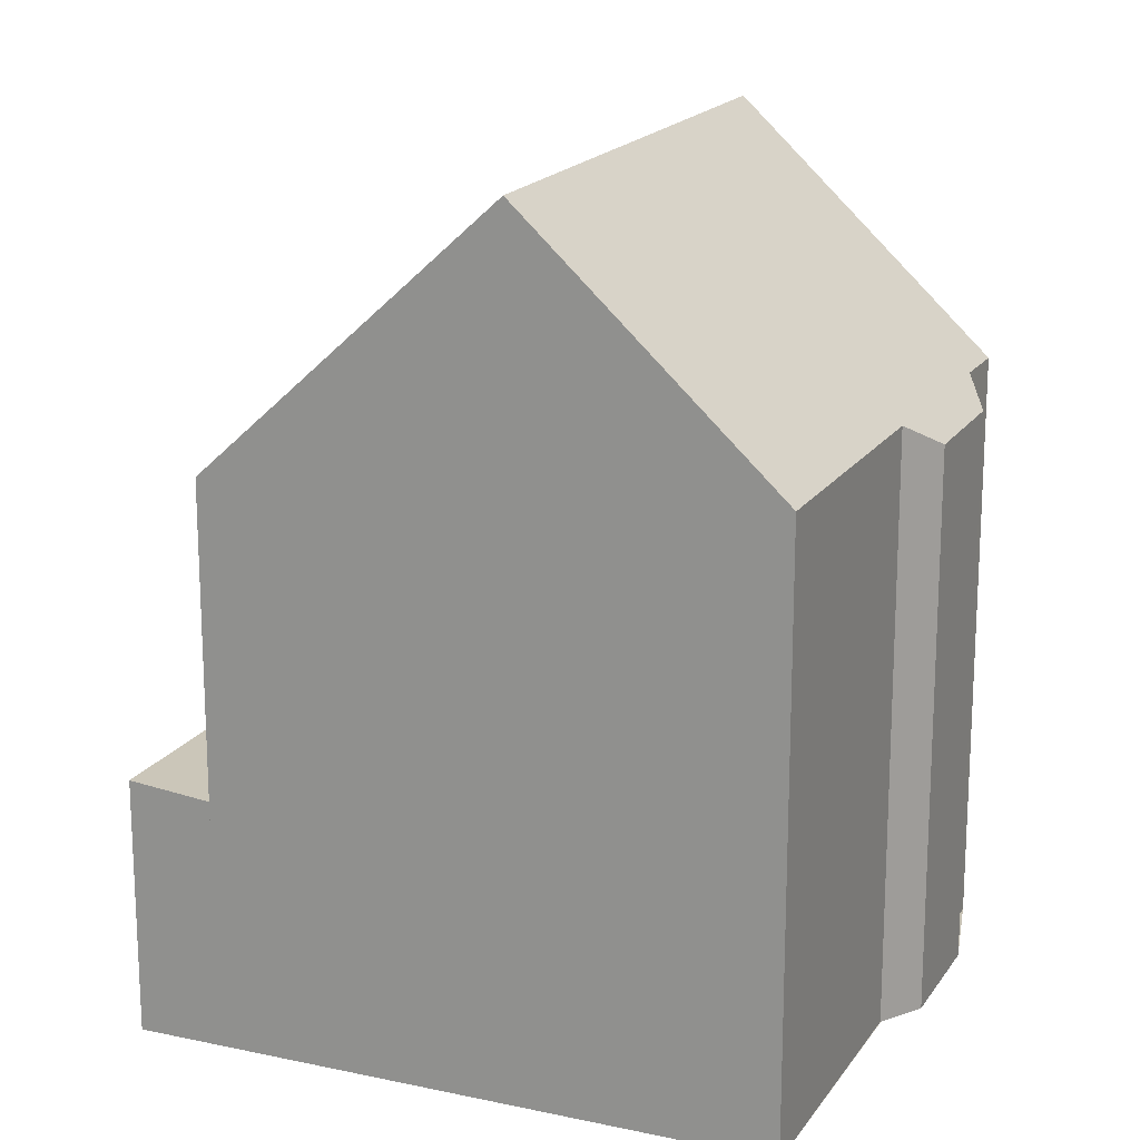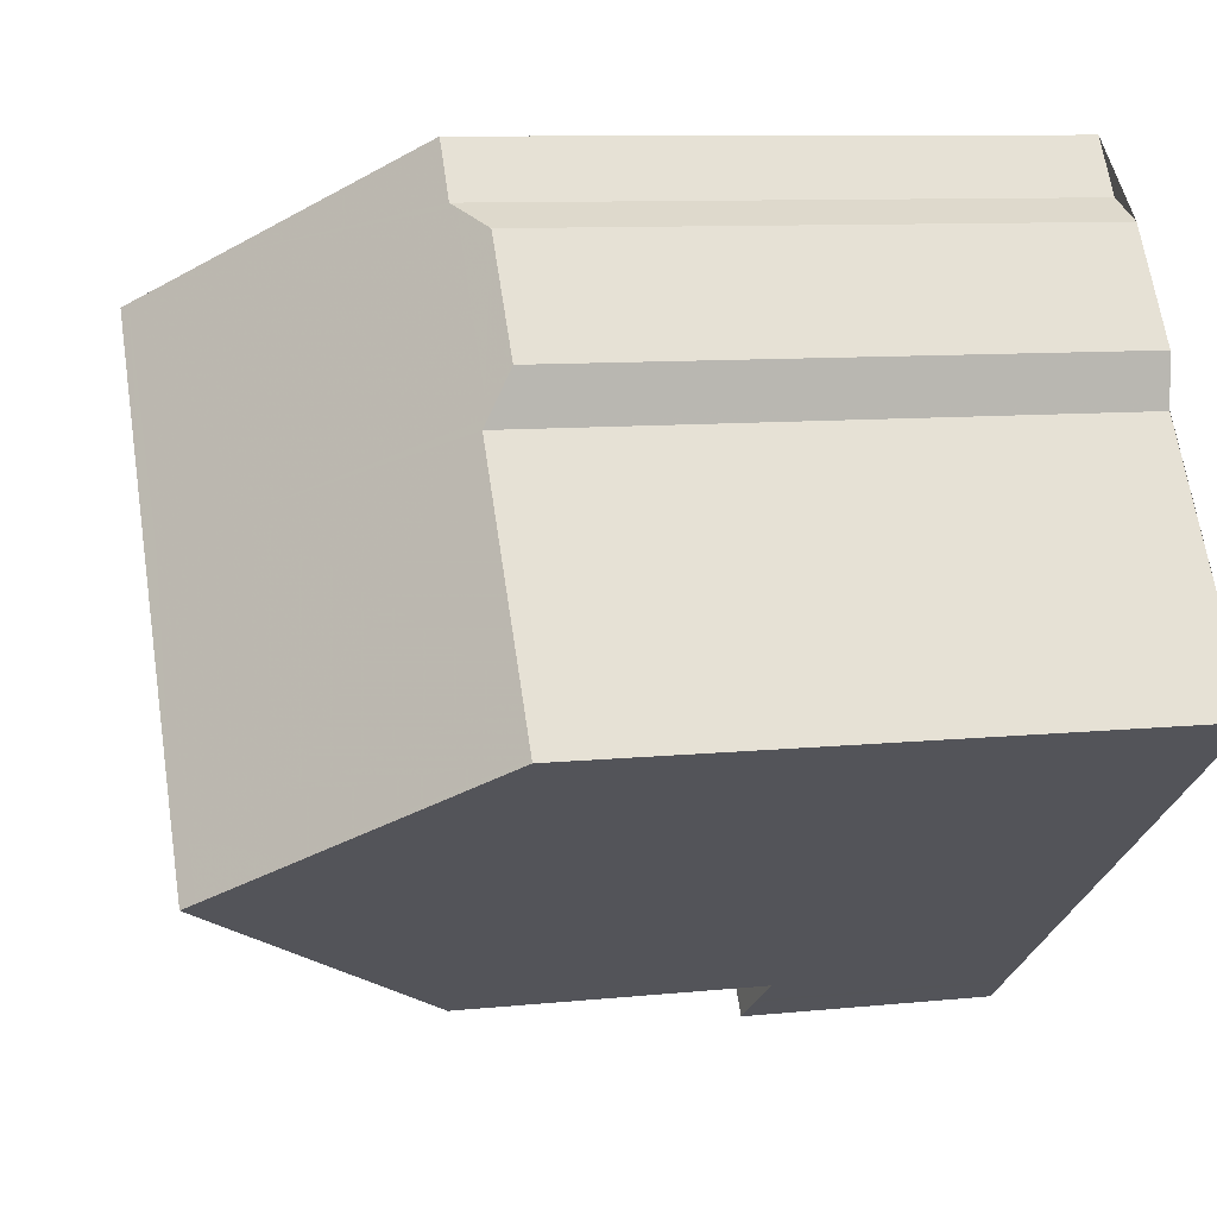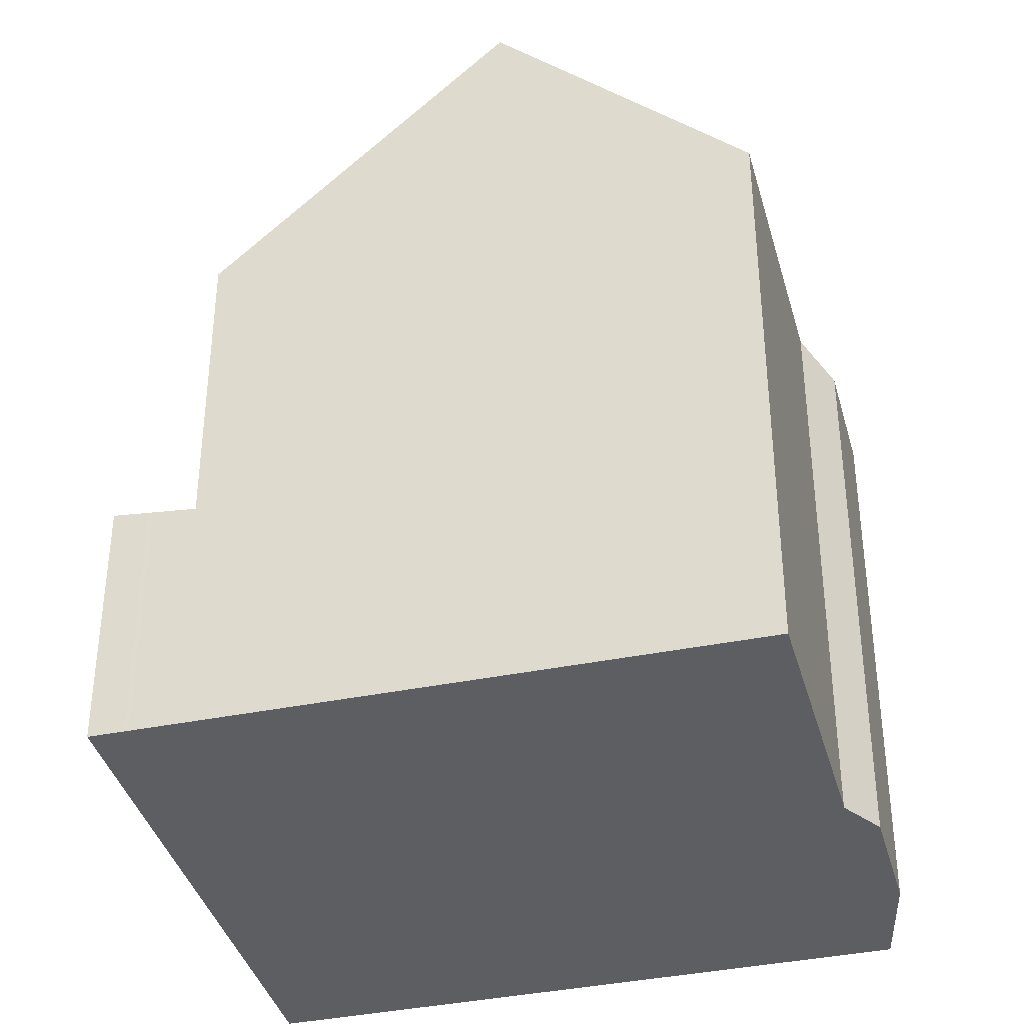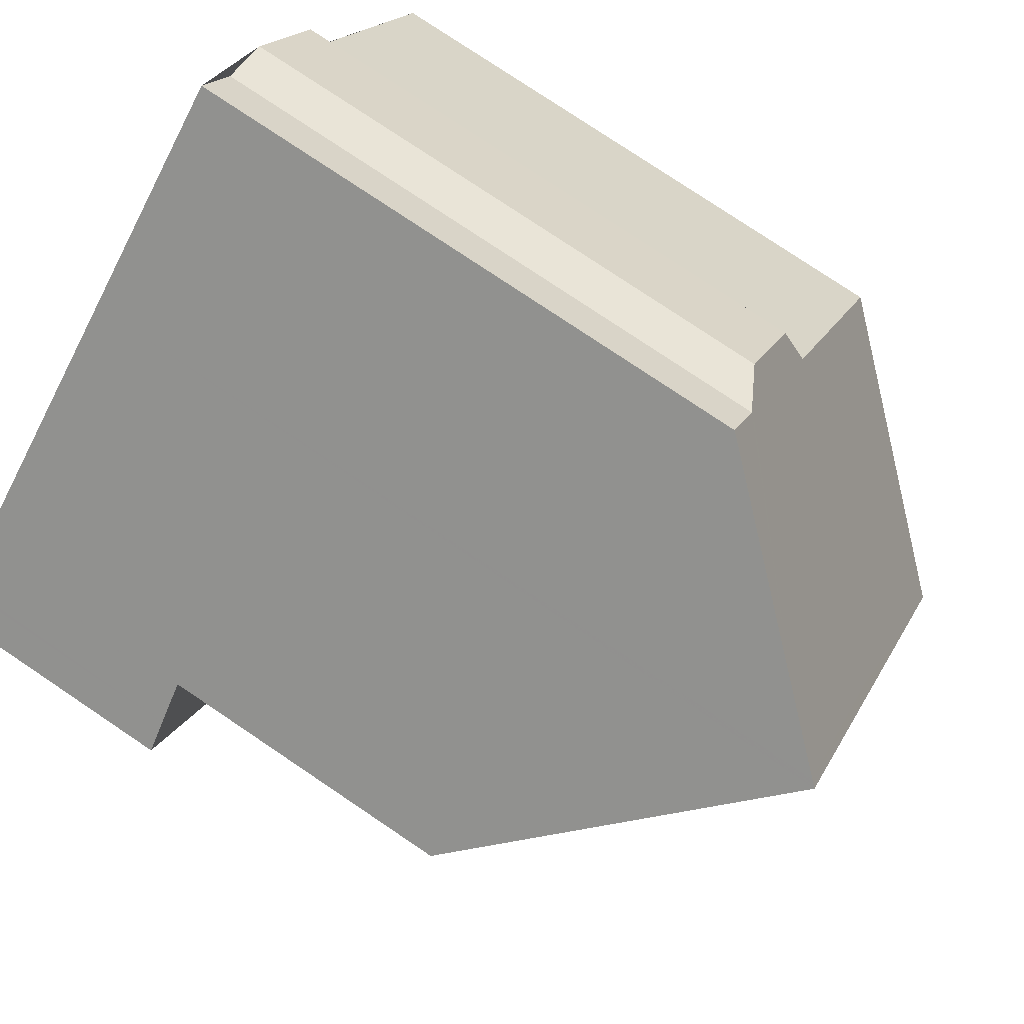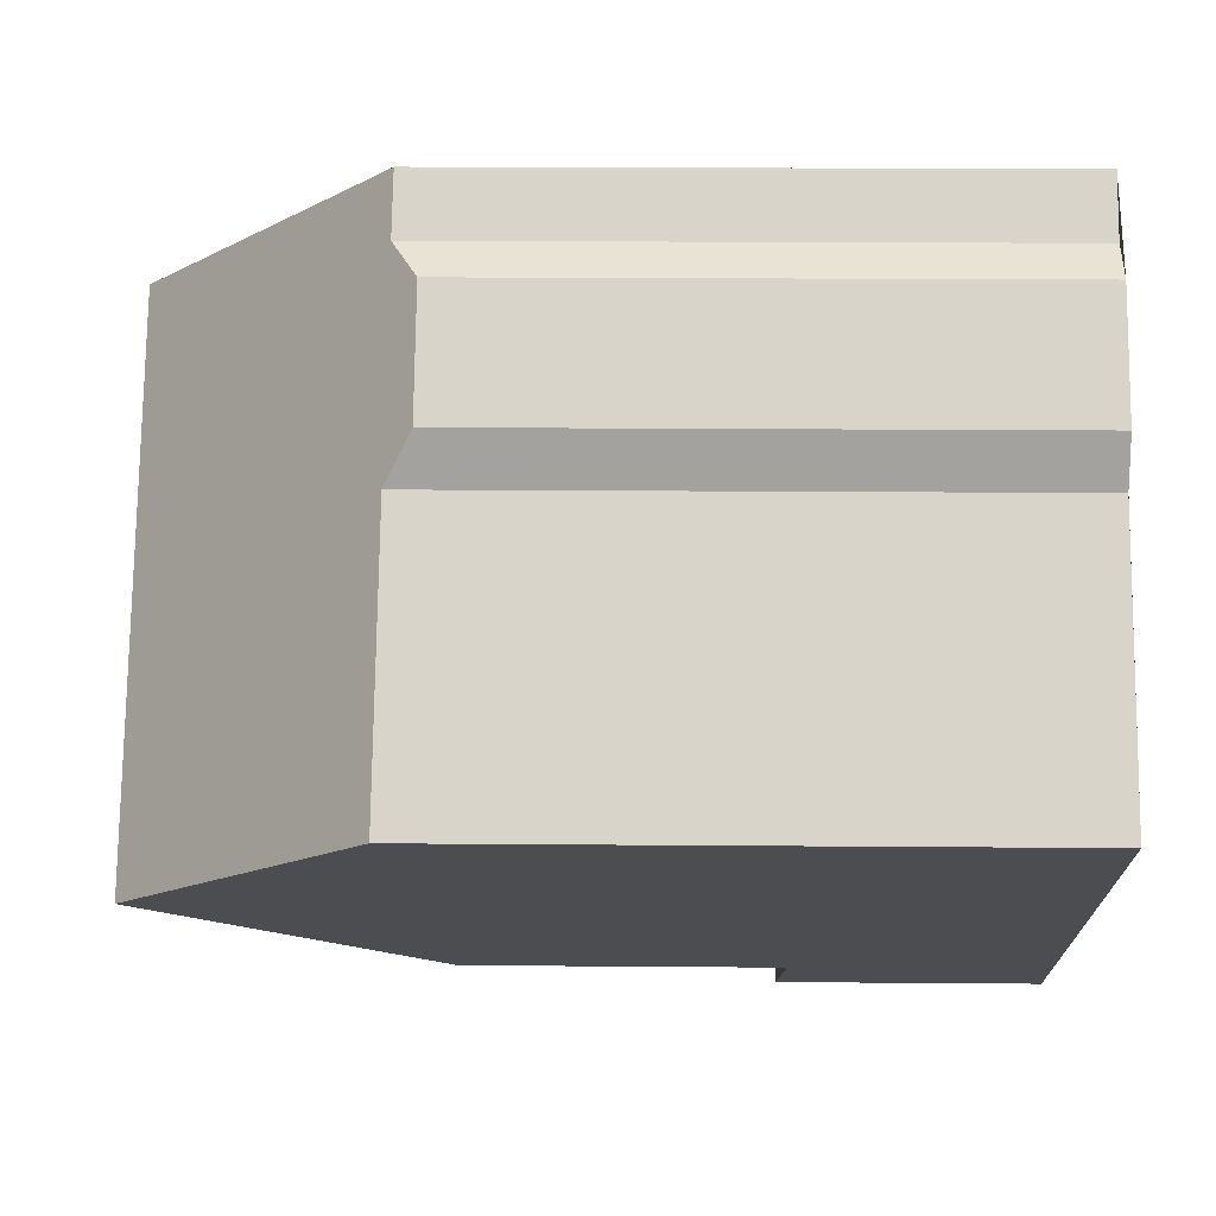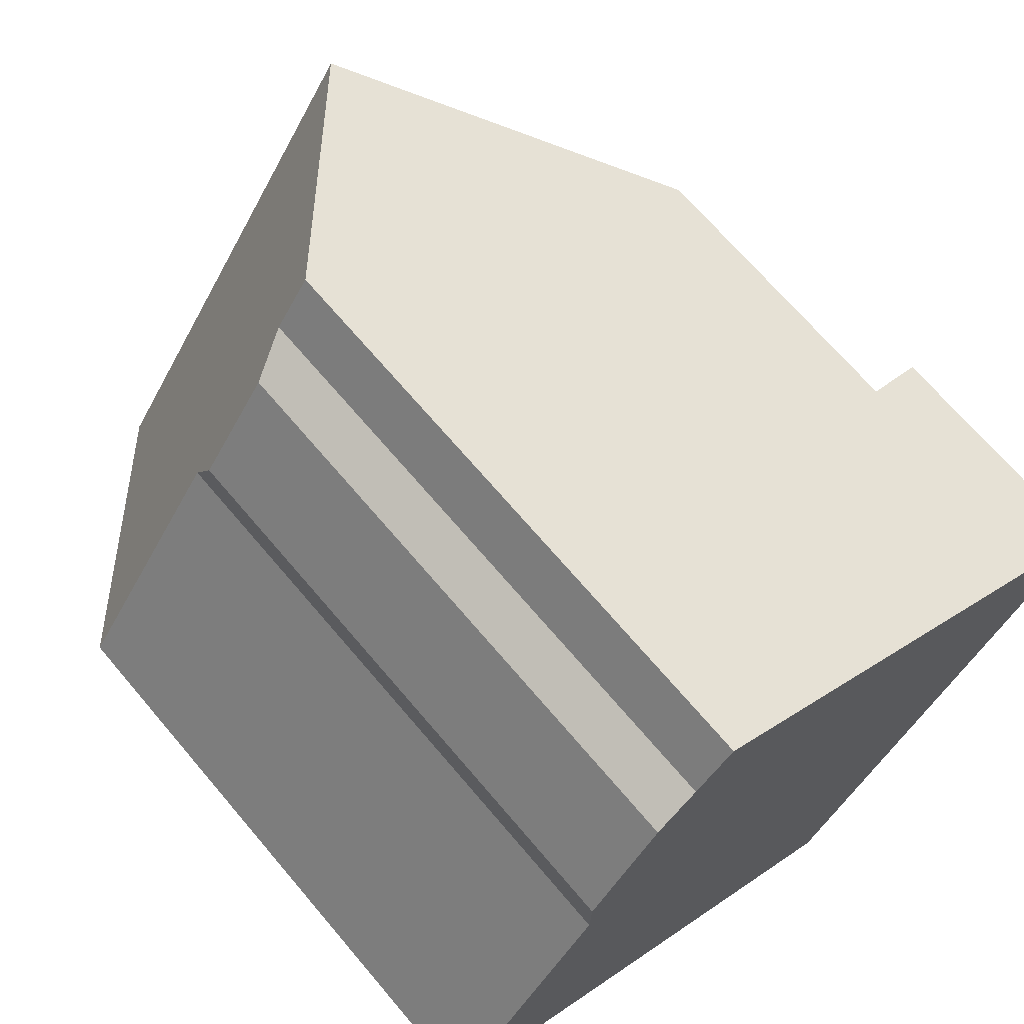
<metadata>
{"format":"obj","ext":"obj","renderer":"f3d","projection":"perspective","resolution":1024,"background":"white","views":[{"elev":18.5,"azim":58.1,"up":"+Z"},{"elev":9.0,"azim":74.3,"up":"+Y"},{"elev":-38.9,"azim":49.7,"up":"+Z"},{"elev":78.2,"azim":-56.1,"up":"+Y"},{"elev":19.3,"azim":90.9,"up":"+Y"},{"elev":68.6,"azim":139.8,"up":"+Y"}]}
</metadata>
<code>
v -1229 -796.3 7.6
v -1229 -797 7.608
v -1228 -797.3 7.295
v -1227 -798.6 7.3
v -1227 -799.3 7.631
v -1225 -802.3 7.651
v -1236 -801.1 3.278
v -1232 -807.1 3.301
v -1228 -804.2 10.73
v -1232 -798.3 10.69
v -1232 -798.3 10.69
v -1232 -798.3 10.69
v -1228 -804.2 10.73
v -1231 -806.5 7.195
v -1235 -800.5 7.155
v -1232 -798.2 10.61
v -1228 -804.1 10.58
v -1231 -806.5 5.787
v -1235 -800.5 5.907
v -1236 -801.1 3.278
v -1231 -806.8 3.247
v -1236 -800.8 3.223
v -1236 -800.8 3.223
v -1234 -803.4 3.234
v -1234 -803.8 3.288
v -1232 -806.2 3.244
v -1232 -806.5 3.299
v -1231 -806.8 3.253
v -1232 -806.2 3.251
v -1234 -803.5 3.24
v -1231 -806.5 3.199
v -1235 -800.5 3.176
v -1232 -798.3 10.69
v -1232 -798.2 10.61
v -1235 -800.5 7.155
v -1235 -800.5 5.907
v -1229 -796.4 7.601
v -1235 -800.5 3.176
v -1229 -797.1 7.555
v -1227 -799.2 7.569
v -1235 -800.6 3.194
v -1233 -803.3 3.204
v -1235 -800.6 3.194
v -1232 -806 3.215
v -1231 -806.6 3.217
v -1235 -800.5 7.155
v -1235 -800.5 7.155
v -1235 -800.5 3.176
v -1233 -803.1 3.186
v -1235 -800.5 3.176
v -1231 -805.9 3.197
v -1231 -806.5 3.199
v -1231 -806.5 7.195
v -1228 -804.2 10.73
v -1232 -806.7 3.253
v -1231 -806.7 3.246
v -1231 -806.5 3.217
v -1232 -807 3.301
v -1228 -804.2 10.73
v -1228 -804.1 10.58
v -1231 -806.4 5.788
v -1231 -806.4 7.195
v -1225 -802.3 7.651
v -1231 -806.4 3.199
v -1231 -806.4 3.199
v -1231 -806.4 7.195
v -1228 -804.6 10.07
v -1233 -798.7 10.02
v -1233 -798.7 10.02
v -1228 -804.7 10.07
v -1233 -803.1 7.173
v -1230 -800.9 10.71
v -1230 -800.9 10.71
v -1231 -801.3 10.04
v -1227 -798.9 7.419
v -1227 -799 7.567
v -1230 -800.8 10.59
v -1233 -803.1 7.173
v -1233 -803.1 5.854
v -1233 -803.1 3.186
v -1231 -805.9 7.191
v -1228 -803.6 10.73
v -1228 -803.6 10.73
v -1229 -804.1 10.06
v -1228 -803.5 10.58
v -1231 -805.9 7.191
v -1231 -805.9 5.799
v -1226 -801.7 7.647
v -1231 -805.9 3.197
v -1229 -800.3 9.69
v -1227 -803 9.708
v -1231 -797.6 9.672
v -1231 -797.6 9.672
v -1227 -803.6 9.712
v -1227 -803.6 9.712
v -1236 -800.8 3.23
v -1236 -800.8 3.23
v -1232 -806.8 3.258
v -1232 -806.8 3.258
v -1234 -803.5 3.245
v -1232 -806.2 3.256
v -1236 -800.9 3.235
v -1236 -800.9 3.235
v -1229 -796.4 7.601
v -1229 -796.3 7.6
v -1229 -796.3 0
v -1229 -796.4 8.882e-16
v -1229 -797.1 7.555
v -1229 -797 7.608
v -1229 -797 8.882e-16
v -1229 -797.1 0
v -1227 -798.6 7.3
v -1228 -797.3 7.295
v -1228 -797.3 8.882e-16
v -1227 -798.6 0
v -1227 -798.9 7.419
v -1227 -798.6 7.3
v -1227 -798.6 0
v -1227 -798.9 0
v -1226 -801.7 7.647
v -1227 -799.3 7.631
v -1227 -799.3 -8.882e-16
v -1226 -801.7 8.882e-16
v -1227 -803.6 9.712
v -1225 -802.3 7.651
v -1225 -802.3 8.882e-16
v -1227 -803.6 0
v -1236 -800.9 3.235
v -1236 -801.1 3.278
v -1236 -801.1 4.441e-16
v -1236 -800.9 -4.441e-16
v -1232 -807 3.301
v -1232 -807.1 3.301
v -1232 -807.1 0
v -1232 -807 0
v -1228 -804.7 10.07
v -1228 -804.2 10.73
v -1228 -804.2 0
v -1228 -804.7 0
v -1232 -798.2 10.61
v -1232 -798.3 10.69
v -1232 -798.3 0
v -1232 -798.2 0
v -1231 -797.6 9.672
v -1232 -798.2 10.61
v -1232 -798.2 0
v -1231 -797.6 0
v -1228 -804.2 10.73
v -1228 -804.1 10.58
v -1228 -804.1 -1.776e-15
v -1228 -804.2 0
v -1236 -801.1 3.278
v -1236 -801.1 3.278
v -1236 -801.1 4.441e-16
v -1236 -801.1 4.441e-16
v -1231 -806.8 3.253
v -1231 -806.8 3.247
v -1231 -806.8 0
v -1231 -806.8 0
v -1235 -800.6 3.194
v -1236 -800.8 3.223
v -1236 -800.8 0
v -1235 -800.6 0
v -1236 -801.1 3.278
v -1234 -803.8 3.288
v -1234 -803.8 0
v -1236 -801.1 4.441e-16
v -1234 -803.8 3.288
v -1232 -806.5 3.299
v -1232 -806.5 0
v -1234 -803.8 0
v -1232 -806.8 3.258
v -1231 -806.8 3.253
v -1231 -806.8 0
v -1232 -806.8 4.441e-16
v -1229 -797 7.608
v -1229 -796.4 7.601
v -1229 -796.4 8.882e-16
v -1229 -797 8.882e-16
v -1228 -797.3 7.295
v -1229 -797.1 7.555
v -1229 -797.1 0
v -1228 -797.3 8.882e-16
v -1227 -799.3 7.631
v -1227 -799.2 7.569
v -1227 -799.2 0
v -1227 -799.3 -8.882e-16
v -1235 -800.5 3.176
v -1235 -800.6 3.194
v -1235 -800.6 0
v -1235 -800.5 0
v -1231 -806.8 3.247
v -1231 -806.6 3.217
v -1231 -806.6 4.441e-16
v -1231 -806.8 0
v -1233 -798.7 10.02
v -1235 -800.5 7.155
v -1235 -800.5 0
v -1233 -798.7 -1.776e-15
v -1231 -806.6 3.217
v -1231 -806.5 3.199
v -1231 -806.5 0
v -1231 -806.6 4.441e-16
v -1232 -806.5 3.299
v -1232 -807 3.301
v -1232 -807 0
v -1232 -806.5 0
v -1225 -802.3 7.651
v -1225 -802.3 7.651
v -1225 -802.3 8.882e-16
v -1225 -802.3 8.882e-16
v -1232 -798.3 10.69
v -1233 -798.7 10.02
v -1233 -798.7 -1.776e-15
v -1232 -798.3 0
v -1231 -806.5 7.195
v -1228 -804.7 10.07
v -1228 -804.7 0
v -1231 -806.5 0
v -1227 -799.2 7.569
v -1227 -798.9 7.419
v -1227 -798.9 0
v -1227 -799.2 0
v -1225 -802.3 7.651
v -1226 -801.7 7.647
v -1226 -801.7 8.882e-16
v -1225 -802.3 8.882e-16
v -1229 -796.3 7.6
v -1231 -797.6 9.672
v -1231 -797.6 0
v -1229 -796.3 0
v -1228 -804.1 10.58
v -1227 -803.6 9.712
v -1227 -803.6 0
v -1228 -804.1 -1.776e-15
v -1236 -800.8 3.223
v -1236 -800.8 3.23
v -1236 -800.8 -4.441e-16
v -1236 -800.8 0
v -1232 -807.1 3.301
v -1232 -806.8 3.258
v -1232 -806.8 4.441e-16
v -1232 -807.1 0
v -1236 -800.8 3.23
v -1236 -800.9 3.235
v -1236 -800.9 -4.441e-16
v -1236 -800.8 -4.441e-16
v -1236 -801.1 0
v -1229 -796.3 0
v -1229 -797 0
v -1228 -797.3 0
v -1227 -798.6 0
v -1227 -799.3 0
v -1225 -802.3 0
v -1232 -807.1 0
f 33 12 16 34
f 36 19 15 35
f 93 34 16 92
f 38 32 19 36
f 42 24 22 41
f 41 22 23 43
f 96 22 24 30
f 97 23 22 96
f 30 24 26 29
f 44 26 24 42
f 56 21 28 55
f 57 45 21 56
f 99 8 58 98
f 101 27 25 100
f 60 17 13 59
f 62 14 18 61
f 95 17 60 94
f 61 18 31 64
f 76 39 3 4 75
f 49 42 41 48
f 48 41 43 50
f 51 44 42 49
f 65 52 45 57
f 69 10 11 68
f 67 54 9 70
f 55 29 26 56
f 56 26 44 57
f 98 58 27 101
f 72 33 34 77
f 79 36 35 78
f 90 77 34 93
f 80 38 36 79
f 57 44 51 65
f 74 68 11 73
f 71 47 68 74
f 68 47 46 69
f 70 53 66 67
f 84 74 73 83
f 81 71 74 84
f 75 40 76
f 82 72 77 85
f 87 79 78 86
f 91 85 77 90
f 89 80 79 87
f 83 54 67 84
f 84 67 66 81
f 85 60 59 82
f 86 62 61 87
f 94 60 85 91
f 87 61 64 89
f 90 76 40 5 88 91
f 92 1 37 93
f 94 63 6 95
f 93 37 2 39 76 90
f 91 88 63 94
f 100 25 20 102
f 102 20 7 103
f 98 55 28 99
f 100 30 29 101
f 101 29 55 98
f 102 96 30 100
f 103 97 96 102
f 105 106 107 104
f 109 110 111 108
f 113 114 115 112
f 117 118 119 116
f 121 122 123 120
f 125 126 127 124
f 129 130 131 128
f 133 134 135 132
f 137 138 139 136
f 141 142 143 140
f 145 146 147 144
f 149 150 151 148
f 153 154 155 152
f 157 158 159 156
f 161 162 163 160
f 165 166 167 164
f 169 170 171 168
f 173 174 175 172
f 177 178 179 176
f 181 182 183 180
f 185 186 187 184
f 189 190 191 188
f 193 194 195 192
f 197 198 199 196
f 201 202 203 200
f 205 206 207 204
f 209 210 211 208
f 213 214 215 212
f 217 218 219 216
f 221 222 223 220
f 225 226 227 224
f 229 230 231 228
f 233 234 235 232
f 237 238 239 236
f 241 242 243 240
f 245 246 247 244
f 249 250 251 252 253 254 255 248

</code>
